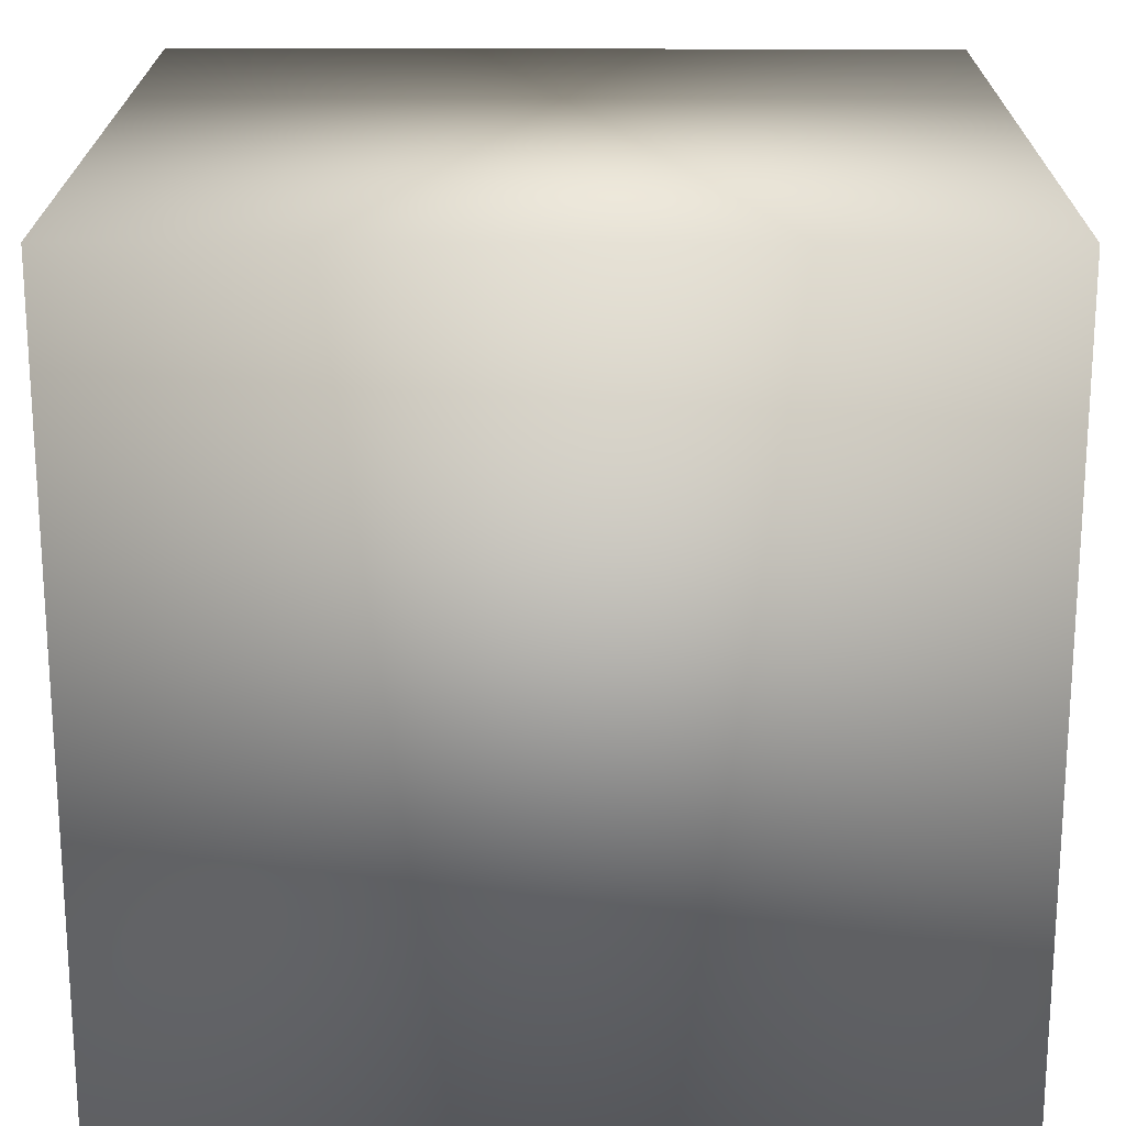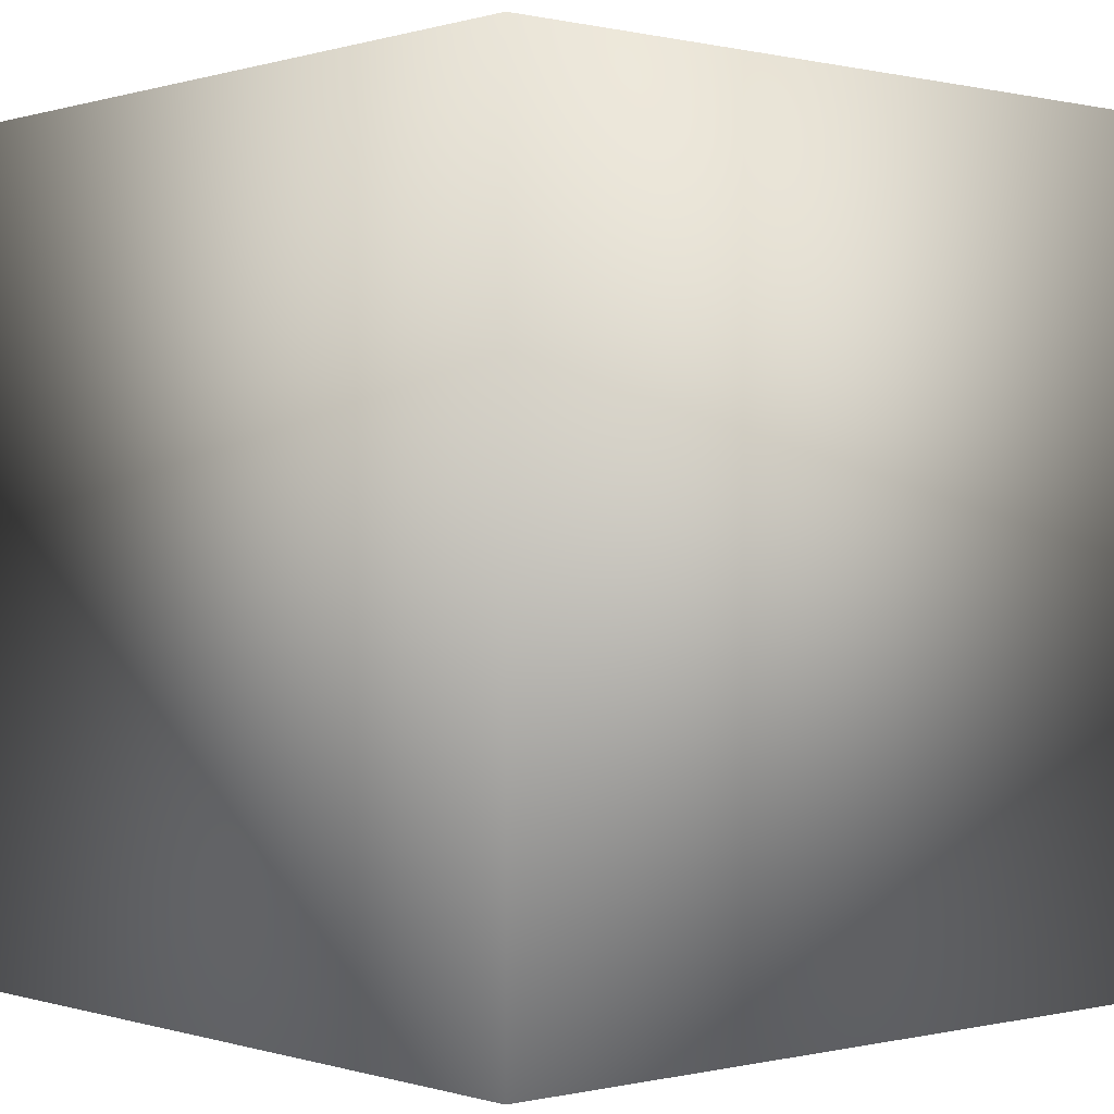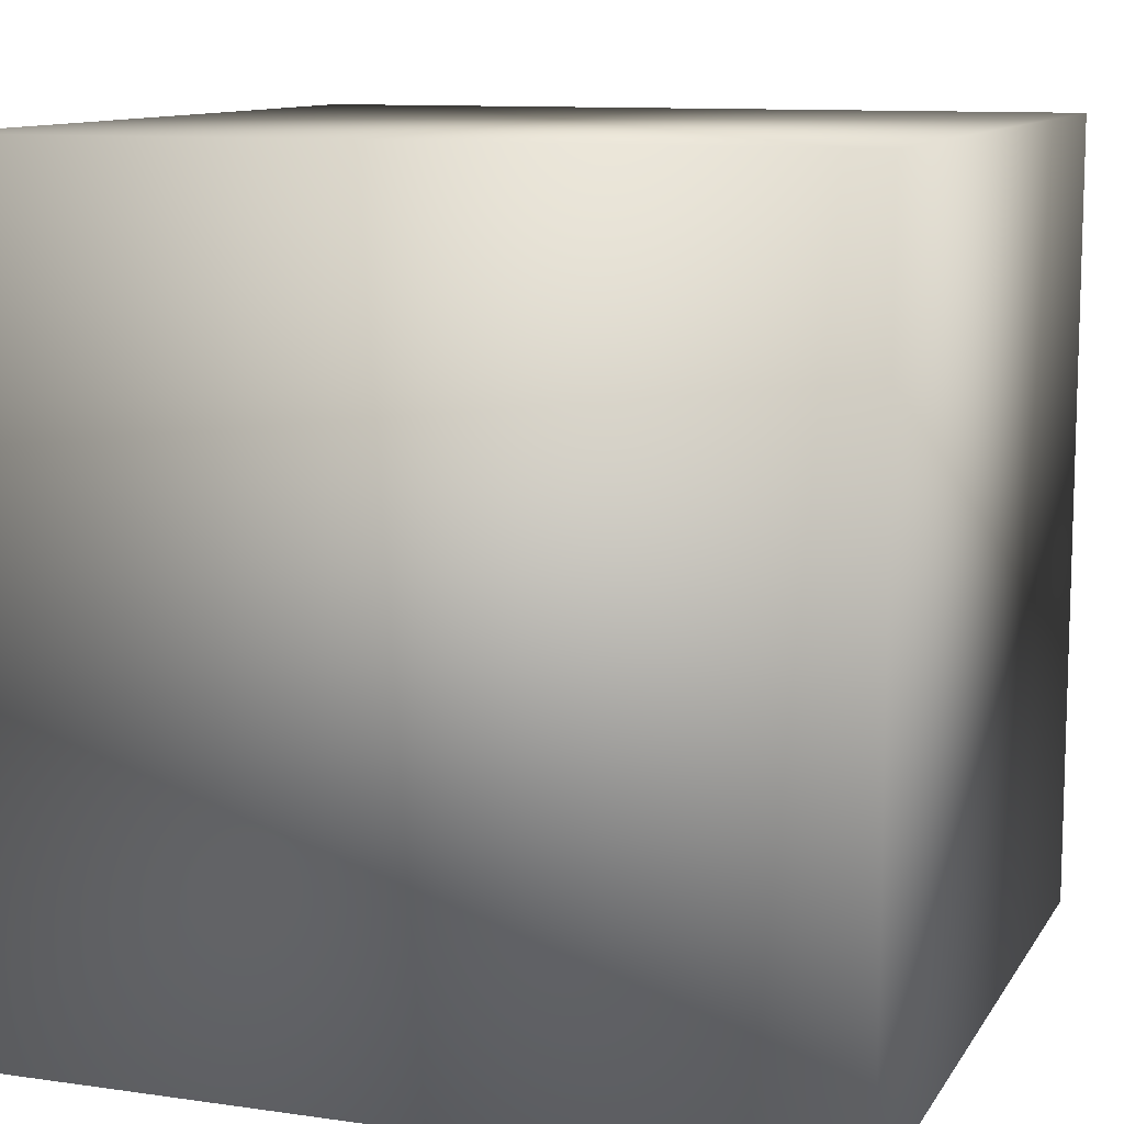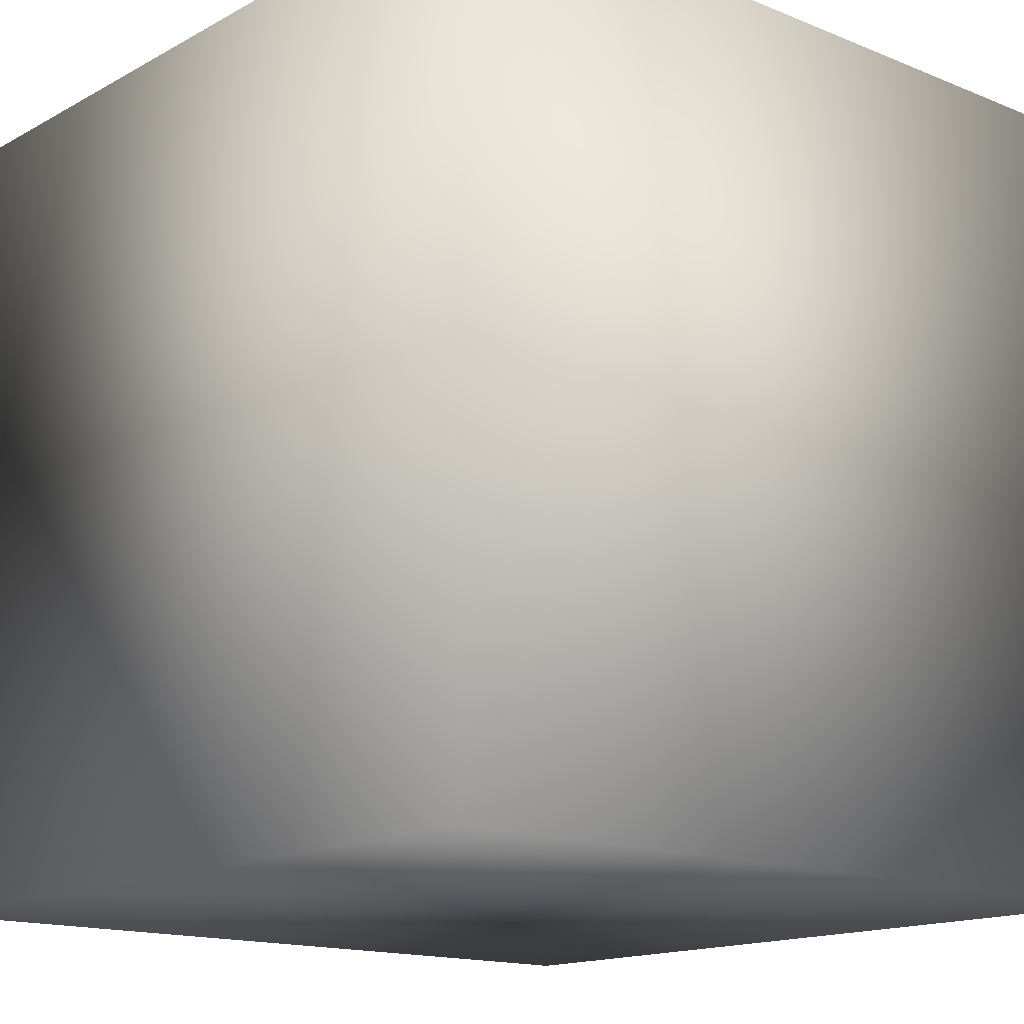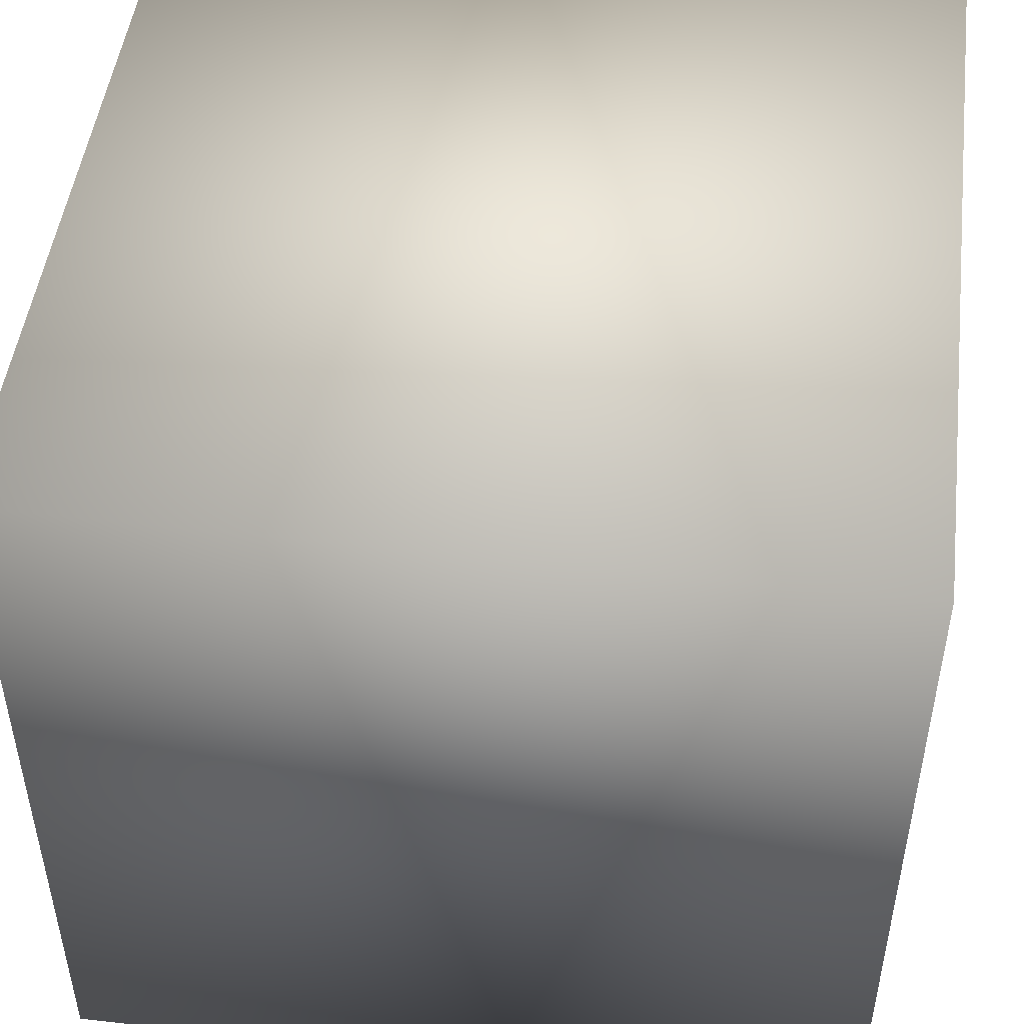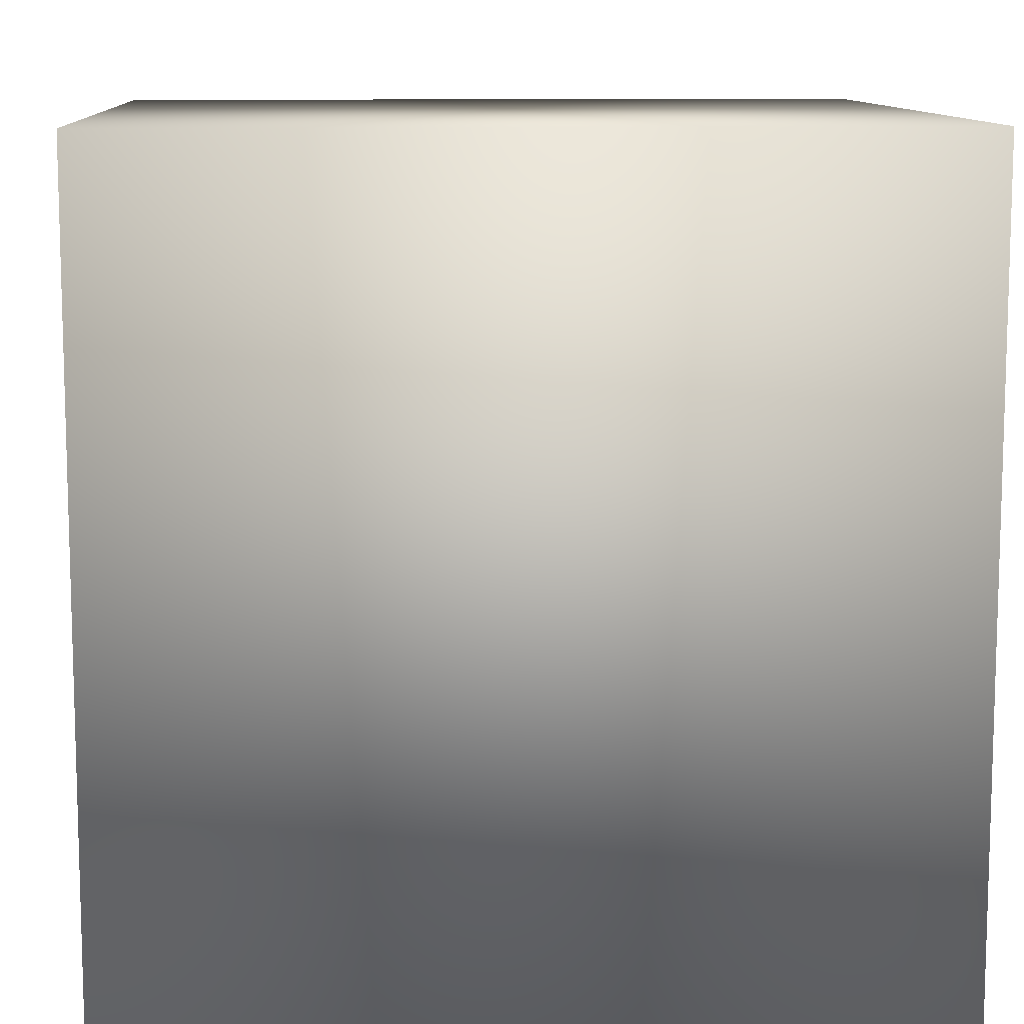
<metadata>
{"format":"obj","ext":"obj","renderer":"f3d","projection":"perspective","resolution":1024,"background":"white","views":[{"elev":20.2,"azim":0.3,"up":"+Z"},{"elev":0.1,"azim":138.8,"up":"+Z"},{"elev":10.7,"azim":19.7,"up":"+Y"},{"elev":-15.1,"azim":49.1,"up":"+Y"},{"elev":48.6,"azim":-172.8,"up":"+Y"},{"elev":10.5,"azim":-93.4,"up":"+Z"}]}
</metadata>
<code>
o Cube
v 1 0.07144 -0.2957
v 1 0.07144 1.704
v -1 0.07144 1.704
v -1 0.07144 -0.2957
v 1 2.071 -0.2957
v 1 2.071 1.704
v -1 2.071 1.704
v -1 2.071 -0.2957
f 1 2 3
f 8 7 6
f 5 6 2
f 6 7 3
f 7 8 4
f 1 4 8
f 4 1 3
f 5 8 6
f 1 5 2
f 2 6 3
f 3 7 4
f 5 1 8

</code>
